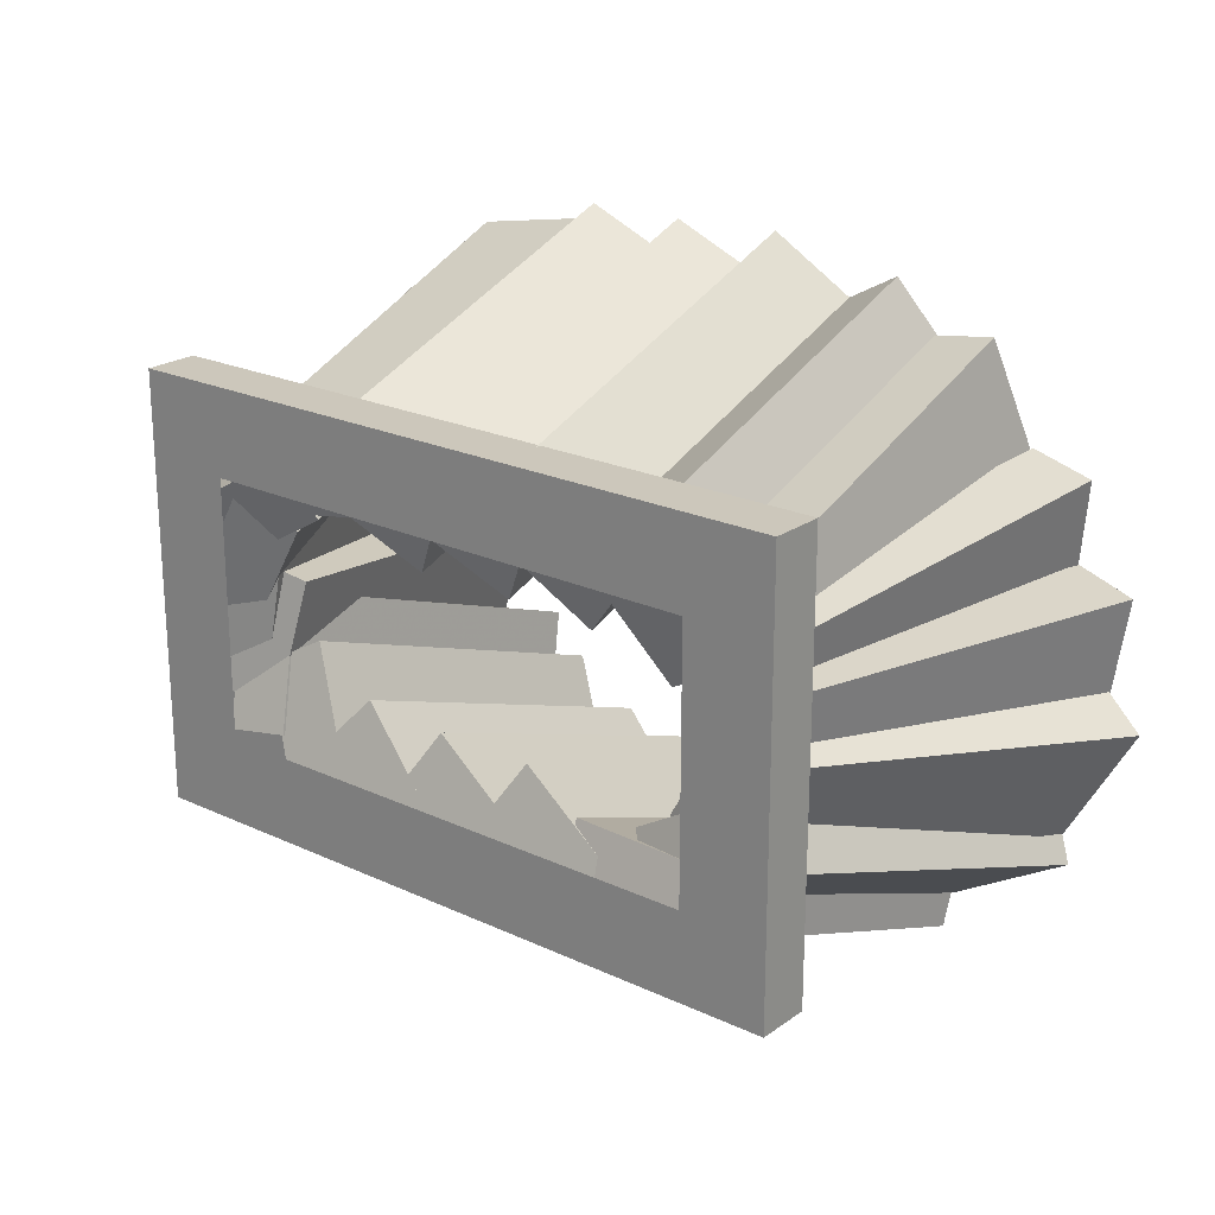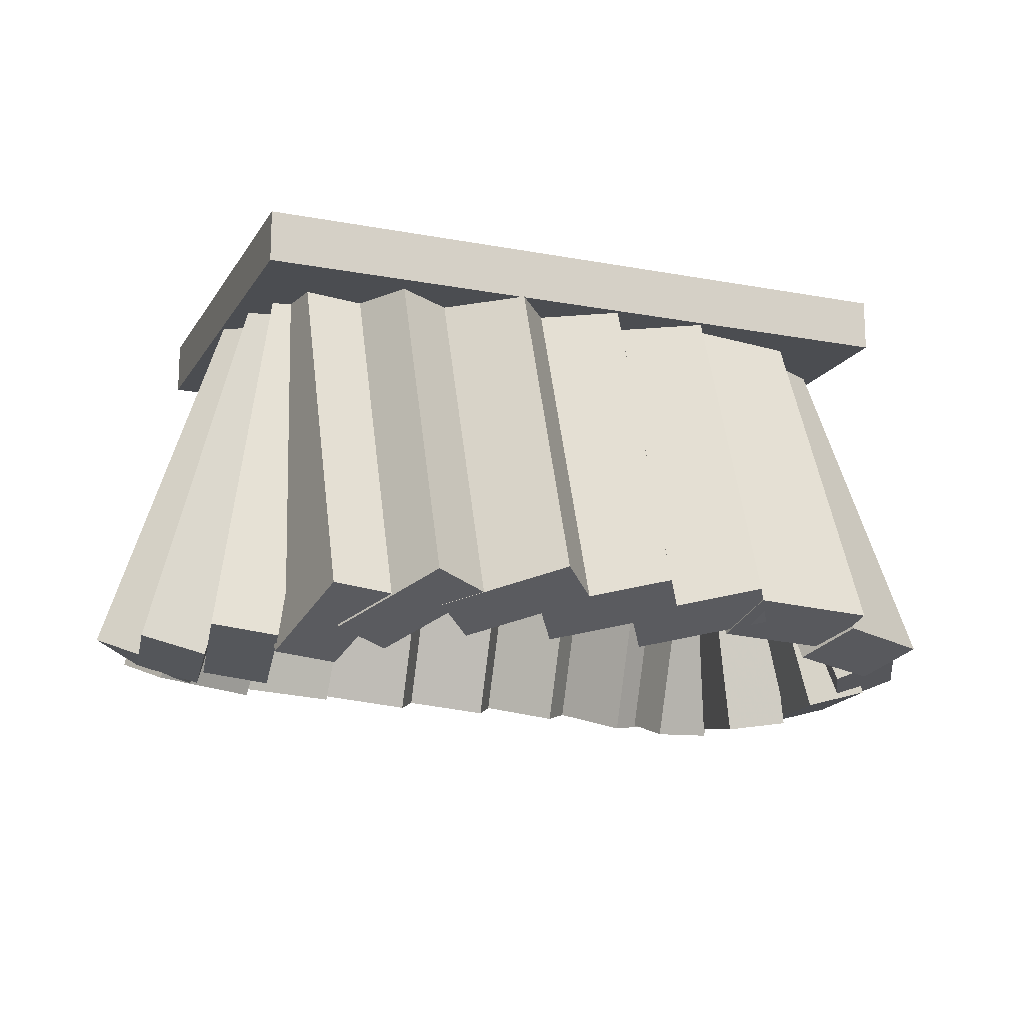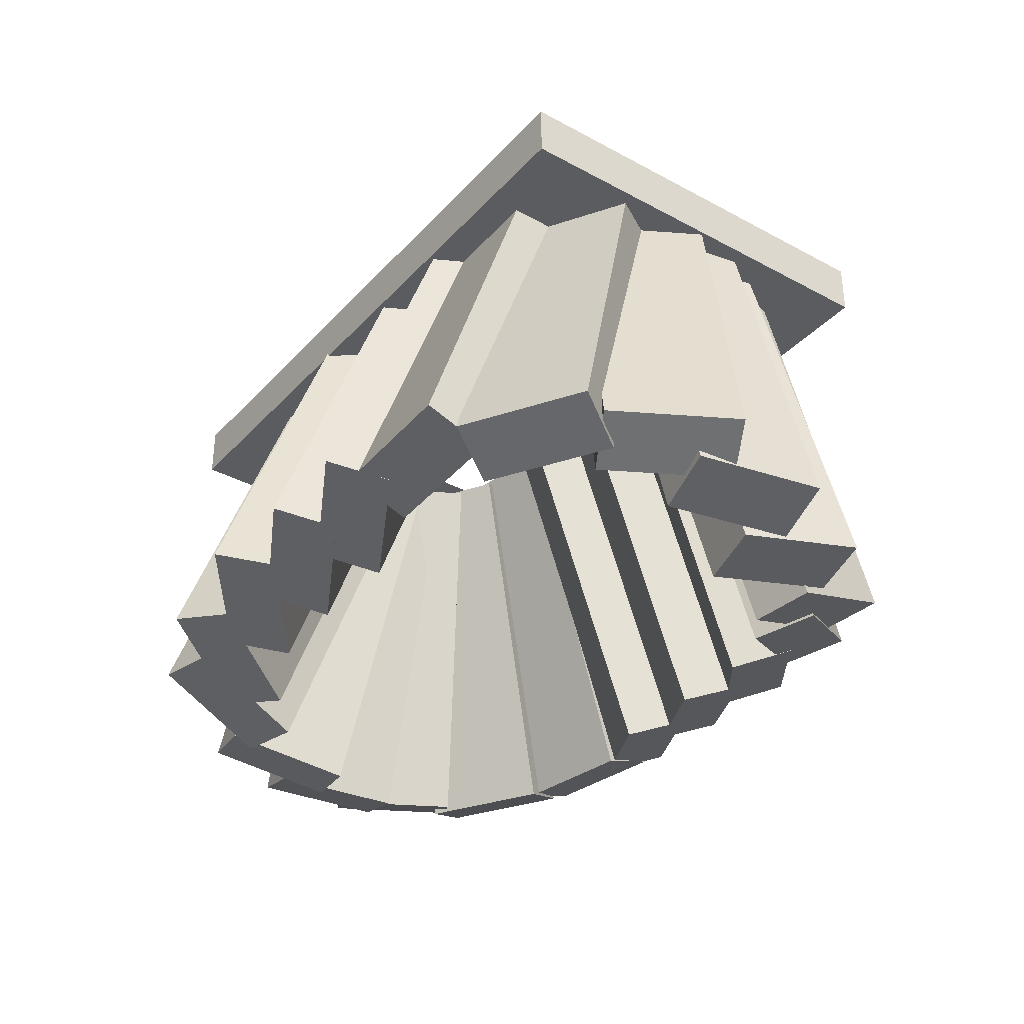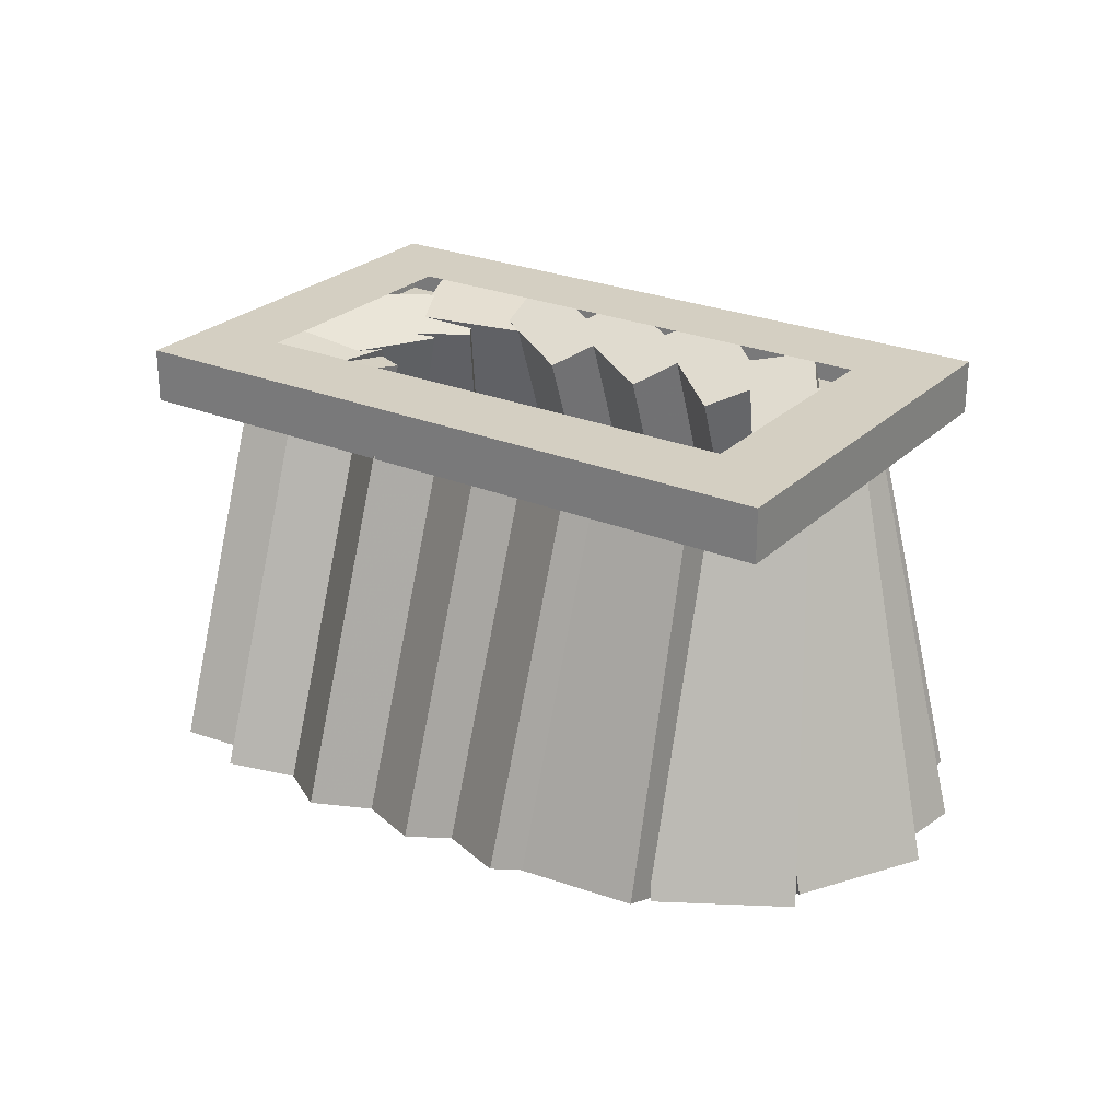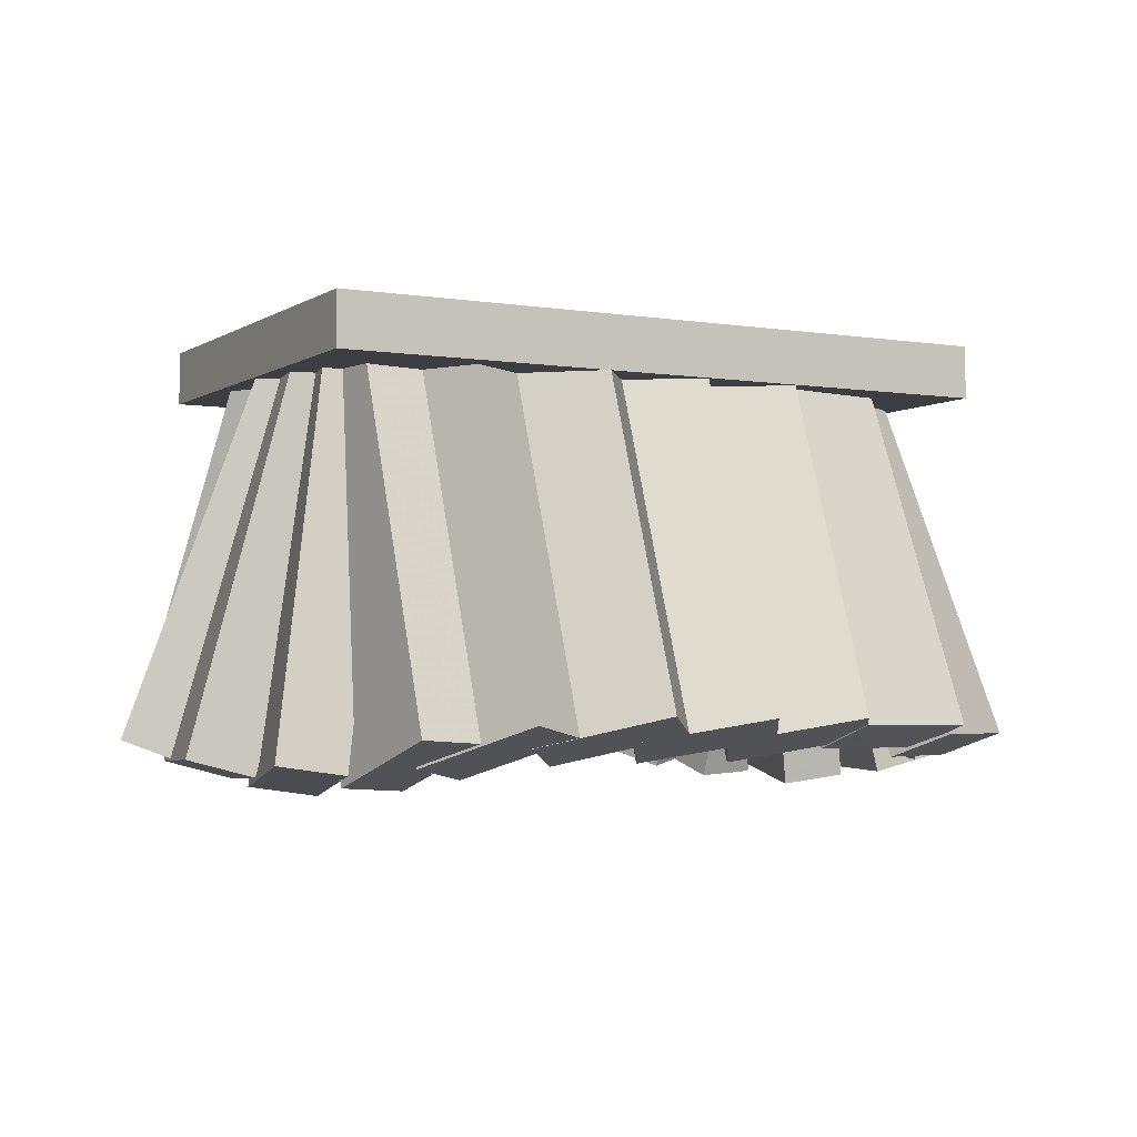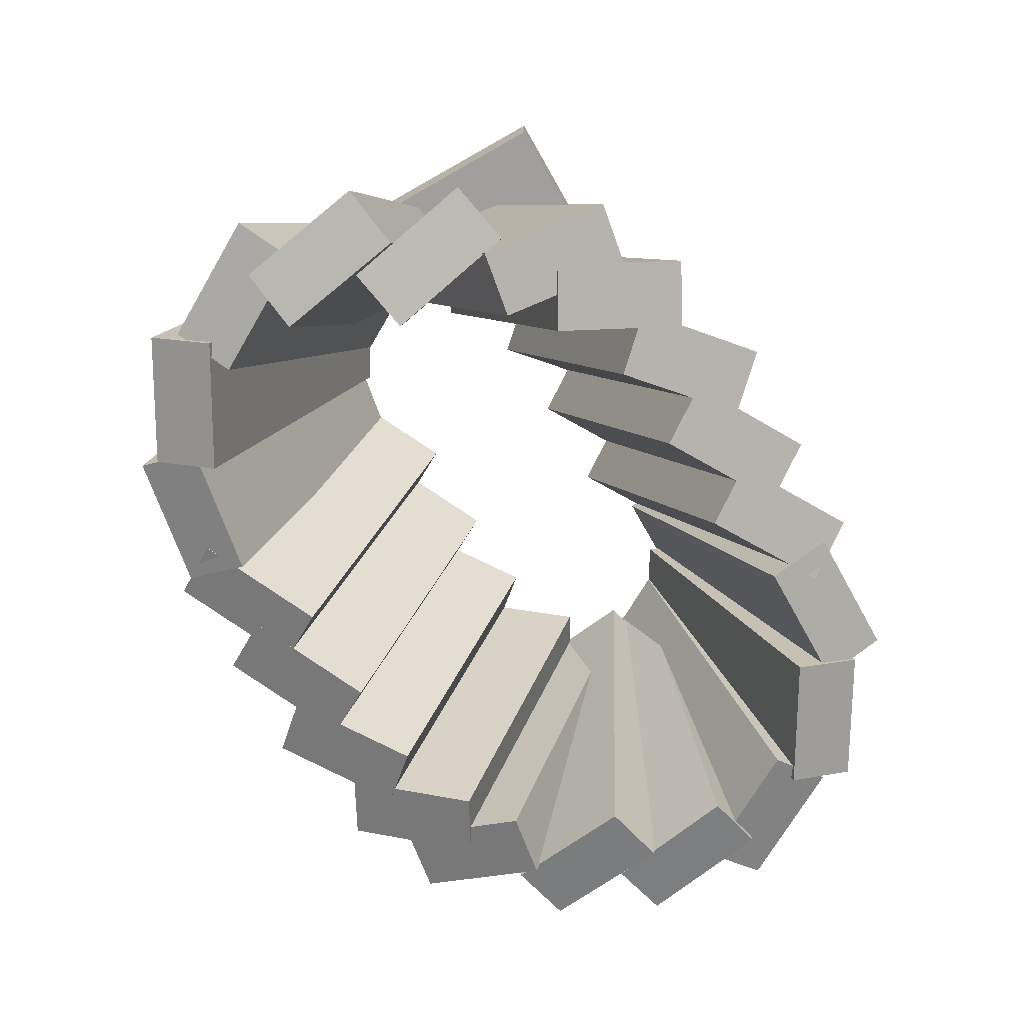
<metadata>
{"format":"obj","ext":"obj","renderer":"f3d","projection":"perspective","resolution":1024,"background":"white","views":[{"elev":21.7,"azim":-140.7,"up":"+Z"},{"elev":-15.9,"azim":-21.4,"up":"+Y"},{"elev":-34.8,"azim":-125.9,"up":"+Y"},{"elev":25.6,"azim":-146.1,"up":"+Y"},{"elev":-3.4,"azim":-28.3,"up":"+Y"},{"elev":-71.5,"azim":119.6,"up":"+Y"}]}
</metadata>
<code>
v -0.325 0.771 0.12
v -0.2438 0.771 0.12
v -0.2438 0.771 -0.12
v -0.325 0.771 -0.12
v 0.2438 0.771 0.12
v 0.325 0.771 0.12
v 0.325 0.771 -0.12
v 0.2438 0.771 -0.12
v -0.325 0.771 0.2
v 0.325 0.771 0.2
v 0.325 0.771 0.12
v -0.325 0.771 0.12
v -0.325 0.771 -0.12
v 0.325 0.771 -0.12
v 0.325 0.771 -0.2
v -0.325 0.771 -0.2
v -0.325 0.821 0.12
v -0.2438 0.821 0.12
v -0.2438 0.821 -0.12
v -0.325 0.821 -0.12
v 0.2438 0.821 0.12
v 0.325 0.821 0.12
v 0.325 0.821 -0.12
v 0.2438 0.821 -0.12
v -0.325 0.821 0.2
v 0.325 0.821 0.2
v 0.325 0.821 0.12
v -0.325 0.821 0.12
v -0.325 0.821 -0.12
v 0.325 0.821 -0.12
v 0.325 0.821 -0.2
v -0.325 0.821 -0.2
v 0.3713 0.4504 0.1882
v 0.3072 0.8028 0.07713
v 0.263 0.4504 0.2507
v 0.1989 0.8028 0.1396
v 0.2337 0.429 0.1998
v 0.1695 0.7814 0.08877
v 0.3419 0.429 0.1373
v 0.2778 0.7814 0.02627
v -0.2337 0.429 -0.1998
v -0.1695 0.7814 -0.08877
v -0.3419 0.429 -0.1373
v -0.2778 0.7814 -0.02627
v -0.3713 0.4504 -0.1882
v -0.3072 0.8028 -0.07713
v -0.263 0.4504 -0.2507
v -0.1989 0.8028 -0.1396
v 0.4247 0.4461 0.05512
v 0.3136 0.7984 -0.009008
v 0.3622 0.4461 0.1634
v 0.2511 0.7984 0.09924
v 0.3114 0.4247 0.134
v 0.2003 0.7771 0.06988
v 0.3739 0.4247 0.02576
v 0.2628 0.7771 -0.03837
v -0.3114 0.4247 -0.134
v -0.2003 0.7771 -0.06988
v -0.3739 0.4247 -0.02576
v -0.2628 0.7771 0.03837
v -0.4247 0.4461 -0.05512
v -0.3136 0.7984 0.009008
v -0.3622 0.4461 -0.1634
v -0.2511 0.7984 -0.09924
v 0.4011 0.4306 -0.05355
v 0.3044 0.7929 -0.05896
v 0.38 0.4268 0.06961
v 0.2834 0.7891 0.0642
v 0.3206 0.4108 0.05896
v 0.2239 0.7731 0.05355
v 0.3416 0.4146 -0.0642
v 0.245 0.7769 -0.06961
v -0.3204 0.4108 -0.05899
v -0.2238 0.7731 -0.0533
v -0.3418 0.4146 0.06411
v -0.2452 0.7769 0.0698
v -0.4012 0.4306 0.0533
v -0.3046 0.7929 0.05899
v -0.3798 0.4268 -0.0698
v -0.2832 0.7891 -0.06411
v 0.3545 0.4267 -0.1434
v 0.2903 0.7924 -0.09041
v 0.3328 0.4054 -0.02218
v 0.2686 0.771 0.03082
v 0.2722 0.3965 -0.03459
v 0.208 0.7622 0.01841
v 0.2939 0.4179 -0.1558
v 0.2297 0.7836 -0.1028
v 0.2699 0.449 -0.2521
v 0.2699 0.8013 -0.1238
v 0.2916 0.4069 -0.1364
v 0.2916 0.7592 -0.008131
v 0.2301 0.4032 -0.1262
v 0.2301 0.7555 0.002067
v 0.2084 0.4453 -0.2419
v 0.2084 0.7976 -0.1136
v -0.2722 0.3965 0.03459
v -0.208 0.7622 -0.01841
v -0.2939 0.4179 0.1558
v -0.2297 0.7836 0.1028
v -0.3545 0.4267 0.1434
v -0.2903 0.7924 0.09041
v -0.3328 0.4054 0.02218
v -0.2686 0.771 -0.03082
v -0.2301 0.4032 0.1262
v -0.2301 0.7555 -0.002067
v -0.2084 0.4453 0.2419
v -0.2084 0.7976 0.1136
v -0.2699 0.449 0.2521
v -0.2699 0.8013 0.1238
v -0.2916 0.4069 0.1364
v -0.2916 0.7592 0.008132
v 0.132 0.4381 0.2326
v 0.1097 0.7905 0.1063
v 0.2551 0.4381 0.2109
v 0.2328 0.7905 0.08457
v 0.2653 0.4595 0.2687
v 0.243 0.8119 0.1424
v 0.1422 0.4595 0.2904
v 0.1199 0.8119 0.1641
v -0.0385 0.4261 0.1968
v -0.0385 0.7785 0.06857
v 0.06975 0.4475 0.2556
v 0.06975 0.7999 0.1273
v 0.0385 0.466 0.3064
v 0.0385 0.8184 0.1782
v -0.06975 0.4447 0.2477
v -0.06975 0.797 0.1194
v -0.2607 0.463 -0.2794
v -0.2384 0.8154 -0.1531
v -0.1359 0.4556 -0.2807
v -0.1137 0.808 -0.1544
v -0.1366 0.4346 -0.2219
v -0.1143 0.787 -0.09557
v -0.2613 0.442 -0.2206
v -0.2391 0.7944 -0.09428
v 0.1833 0.4605 -0.2903
v 0.1833 0.8129 -0.1621
v 0.2458 0.4235 -0.1886
v 0.2458 0.7759 -0.06035
v 0.1917 0.4128 -0.1592
v 0.1917 0.7652 -0.03099
v 0.1292 0.4499 -0.261
v 0.1292 0.8022 -0.1327
v 0.06596 0.4684 -0.3119
v 0.06596 0.8207 -0.1836
v 0.1617 0.4409 -0.2364
v 0.1617 0.7933 -0.1081
v 0.1215 0.4245 -0.1914
v 0.1215 0.7769 -0.06312
v 0.02579 0.452 -0.2669
v 0.02579 0.8044 -0.1386
v -0.1323 0.4664 -0.3064
v -0.1323 0.8188 -0.1782
v -0.024 0.445 -0.2477
v -0.024 0.7974 -0.1194
v -0.05525 0.4265 -0.1968
v -0.05525 0.7789 -0.06857
v -0.1635 0.4479 -0.2556
v -0.1635 0.8002 -0.1273
v -0.0385 0.4663 -0.3064
v -0.0385 0.8187 -0.1782
v 0.06975 0.445 -0.2477
v 0.06975 0.7974 -0.1194
v 0.0385 0.4265 -0.1968
v 0.0385 0.7788 -0.06857
v -0.06975 0.4478 -0.2556
v -0.06975 0.8002 -0.1273
v 0.05525 0.4262 0.1968
v 0.05525 0.7786 0.06858
v 0.1635 0.4476 0.2556
v 0.1635 0.7999 0.1273
v 0.1323 0.4661 0.3064
v 0.1323 0.8184 0.1782
v 0.024 0.4447 0.2477
v 0.024 0.7971 0.1194
v -0.1215 0.4242 0.1914
v -0.1215 0.7766 0.06312
v -0.02579 0.4517 0.2669
v -0.02579 0.8041 0.1386
v -0.06596 0.468 0.3119
v -0.06596 0.8204 0.1836
v -0.1617 0.4406 0.2364
v -0.1617 0.793 0.1081
v -0.1917 0.4128 0.1592
v -0.1917 0.7652 0.03099
v -0.1292 0.4499 0.261
v -0.1292 0.8022 0.1327
v -0.1833 0.4605 0.2903
v -0.1833 0.8129 0.1621
v -0.2458 0.4235 0.1886
v -0.2458 0.7759 0.06035
o model
f 2 1 4 3
f 6 5 8 7
f 10 9 12 11
f 14 13 16 15
f 18 19 20 17
f 22 23 24 21
f 26 27 28 25
f 30 31 32 29
f 33 34 36 35
f 35 36 38 37
f 37 38 40 39
f 39 40 34 33
f 34 40 38 36
f 39 33 35 37
f 41 42 44 43
f 43 44 46 45
f 45 46 48 47
f 47 48 42 41
f 42 48 46 44
f 47 41 43 45
f 49 50 52 51
f 51 52 54 53
f 53 54 56 55
f 55 56 50 49
f 50 56 54 52
f 55 49 51 53
f 57 58 60 59
f 59 60 62 61
f 61 62 64 63
f 63 64 58 57
f 58 64 62 60
f 63 57 59 61
f 65 66 68 67
f 67 68 70 69
f 69 70 72 71
f 71 72 66 65
f 66 72 70 68
f 71 65 67 69
f 73 74 76 75
f 75 76 78 77
f 77 78 80 79
f 79 80 74 73
f 74 80 78 76
f 79 73 75 77
f 81 82 84 83
f 83 84 86 85
f 85 86 88 87
f 87 88 82 81
f 82 88 86 84
f 87 81 83 85
f 89 90 92 91
f 91 92 94 93
f 93 94 96 95
f 95 96 90 89
f 90 96 94 92
f 95 89 91 93
f 97 98 100 99
f 99 100 102 101
f 101 102 104 103
f 103 104 98 97
f 98 104 102 100
f 103 97 99 101
f 105 106 108 107
f 107 108 110 109
f 109 110 112 111
f 111 112 106 105
f 106 112 110 108
f 111 105 107 109
f 113 114 116 115
f 115 116 118 117
f 117 118 120 119
f 119 120 114 113
f 114 120 118 116
f 119 113 115 117
f 121 122 124 123
f 123 124 126 125
f 125 126 128 127
f 127 128 122 121
f 122 128 126 124
f 127 121 123 125
f 129 130 132 131
f 131 132 134 133
f 133 134 136 135
f 135 136 130 129
f 130 136 134 132
f 135 129 131 133
f 137 138 140 139
f 139 140 142 141
f 141 142 144 143
f 143 144 138 137
f 138 144 142 140
f 143 137 139 141
f 145 146 148 147
f 147 148 150 149
f 149 150 152 151
f 151 152 146 145
f 146 152 150 148
f 151 145 147 149
f 153 154 156 155
f 155 156 158 157
f 157 158 160 159
f 159 160 154 153
f 154 160 158 156
f 159 153 155 157
f 161 162 164 163
f 163 164 166 165
f 165 166 168 167
f 167 168 162 161
f 162 168 166 164
f 167 161 163 165
f 169 170 172 171
f 171 172 174 173
f 173 174 176 175
f 175 176 170 169
f 170 176 174 172
f 175 169 171 173
f 177 178 180 179
f 179 180 182 181
f 181 182 184 183
f 183 184 178 177
f 178 184 182 180
f 183 177 179 181
f 185 186 188 187
f 187 188 190 189
f 189 190 192 191
f 191 192 186 185
f 186 192 190 188
f 191 185 187 189
f 16 32 31 15
f 15 31 26 10
f 10 26 25 9
f 9 25 32 16

</code>
